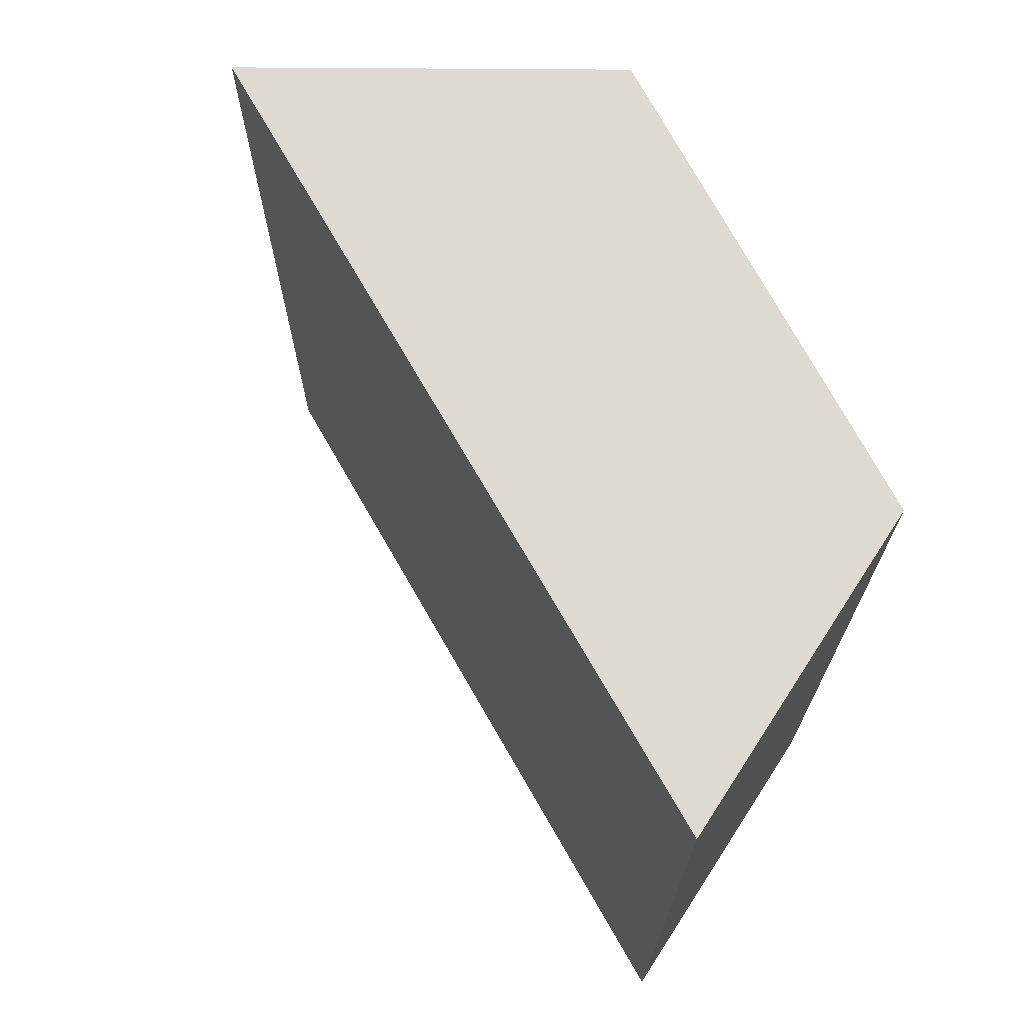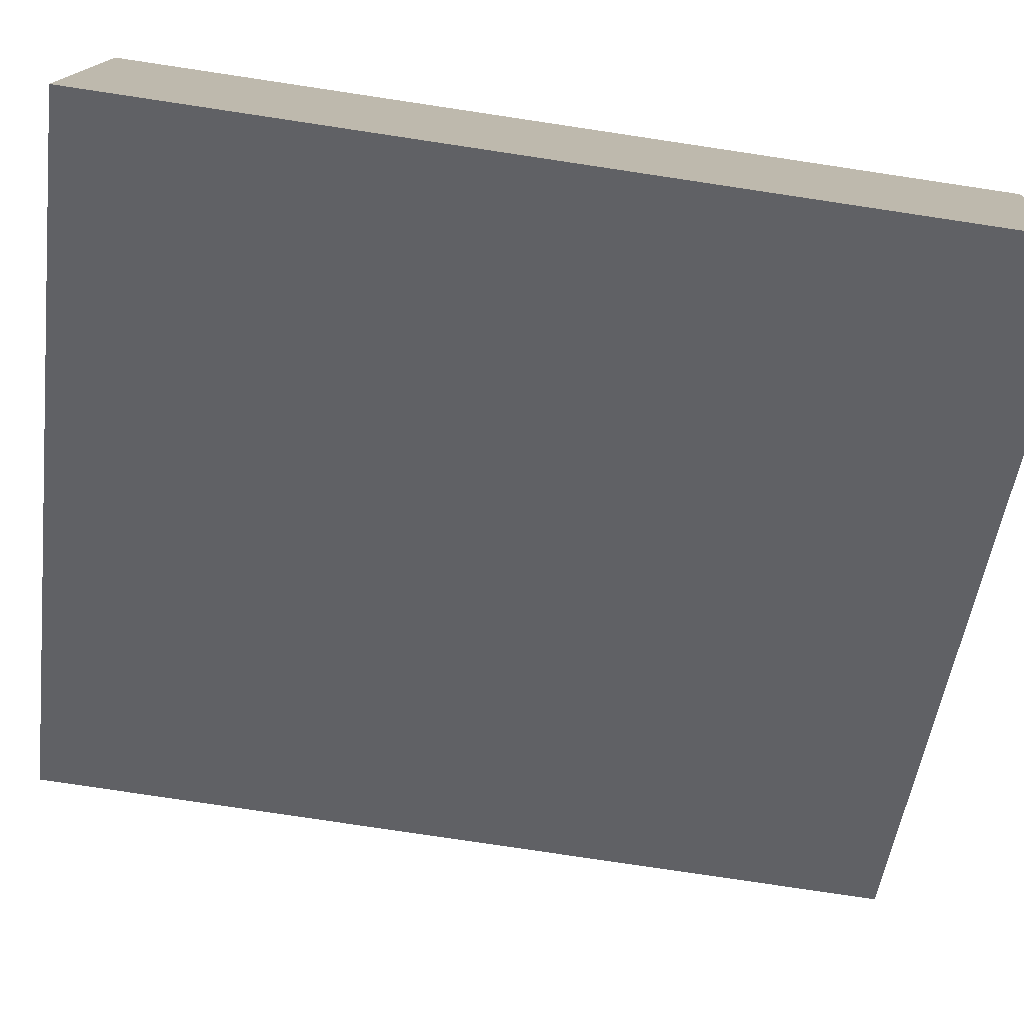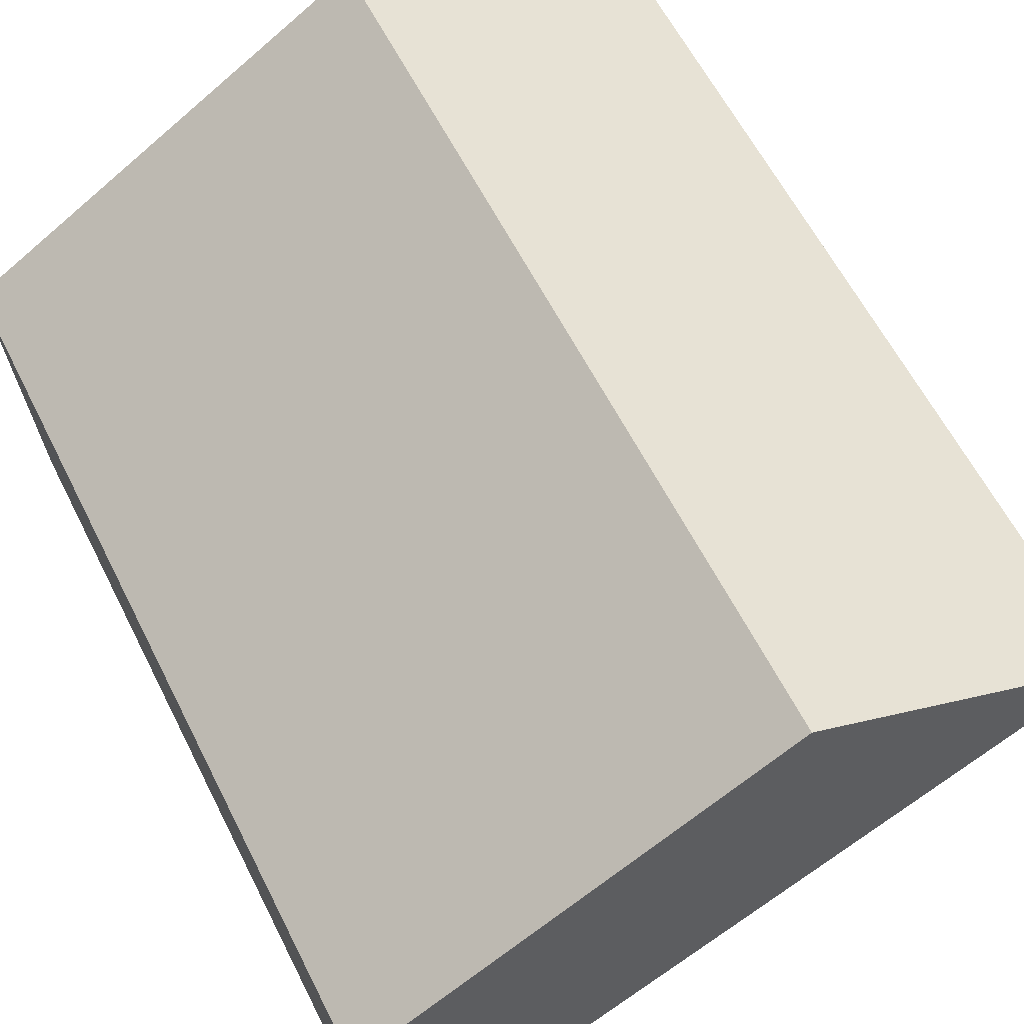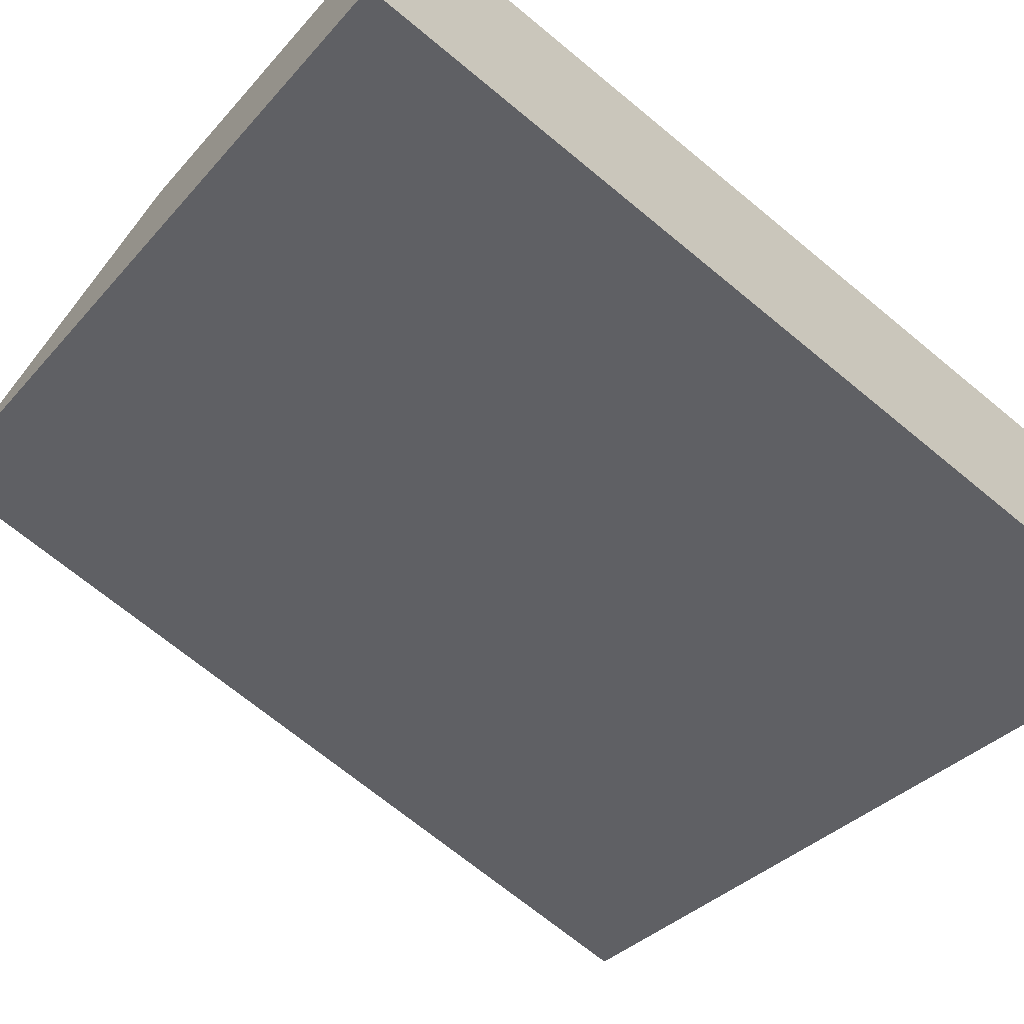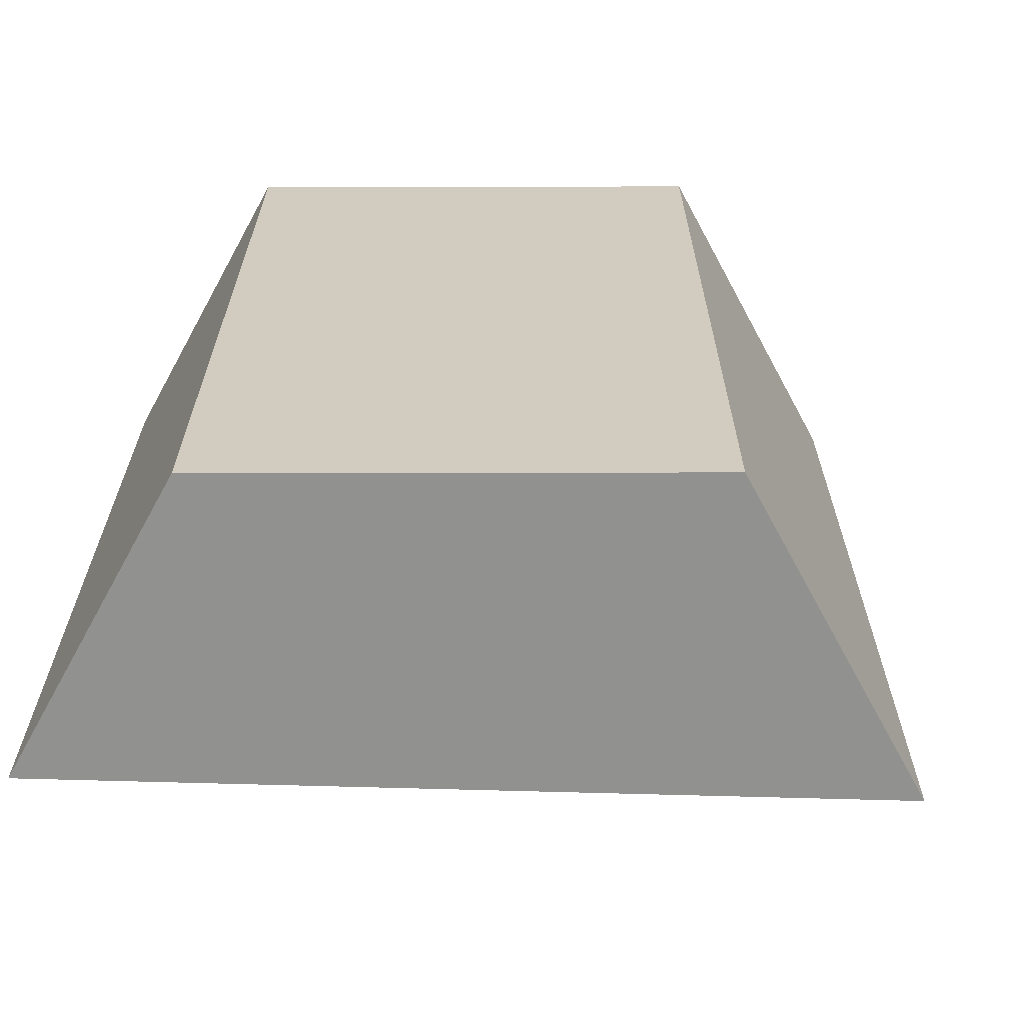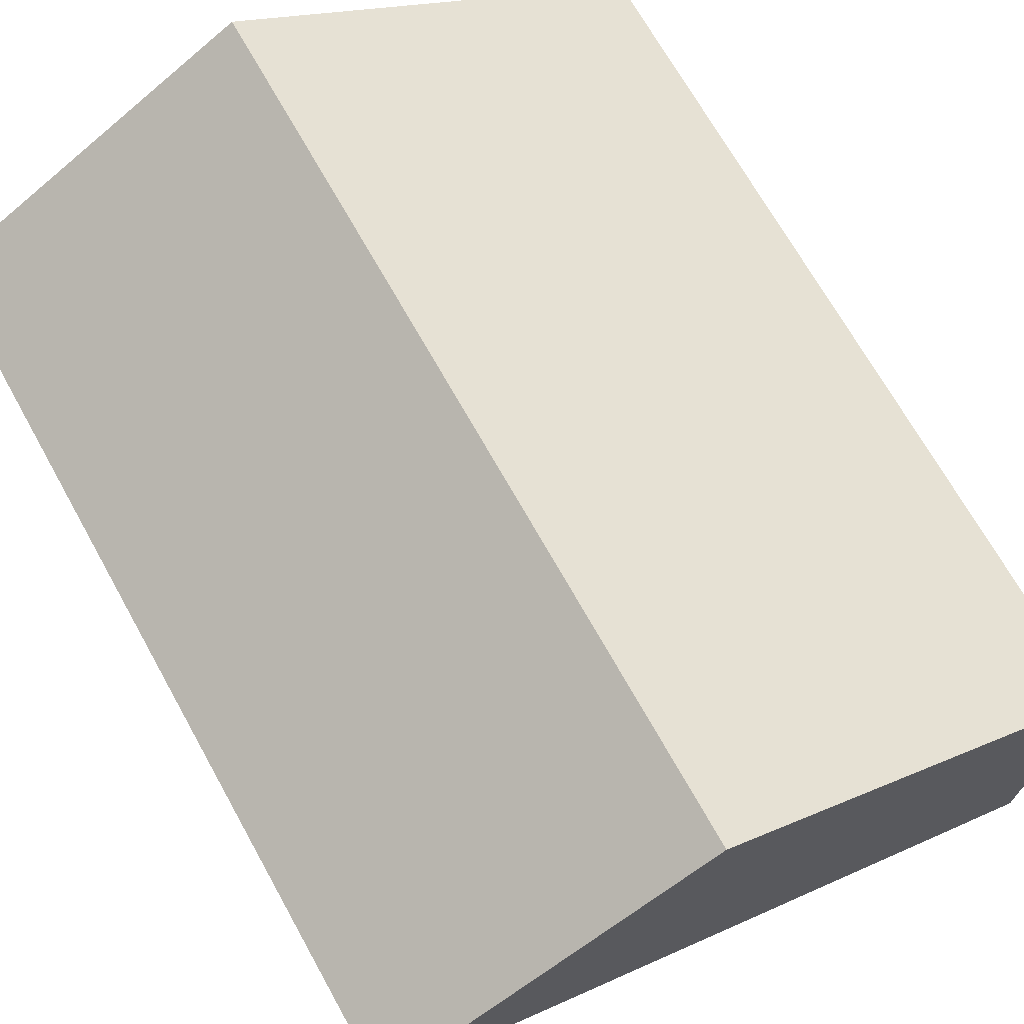
<metadata>
{"format":"obj","ext":"obj","renderer":"f3d","projection":"perspective","resolution":1024,"background":"white","views":[{"elev":71.0,"azim":-150.1,"up":"+Y"},{"elev":-79.6,"azim":-98.5,"up":"+Z"},{"elev":60.9,"azim":-26.7,"up":"+Z"},{"elev":-69.6,"azim":-129.6,"up":"+Z"},{"elev":-65.9,"azim":-32.0,"up":"+Y"},{"elev":69.2,"azim":150.9,"up":"+Z"}]}
</metadata>
<code>
v  1.517 3.173 0.952
v  0.068 3.173 -1.253
v  0 3.173 1.943e-16
v  2.695 3.173 0.285
v  0 0 0
v  1.517 -5.829e-17 0.952
v  2.695 -1.745e-17 0.285
v  0.068 7.672e-17 -1.253
g defaultobject
f 1 2 3
f 2 1 4
f 5 1 3
f 1 5 6
f 6 4 1
f 4 6 7
f 7 2 4
f 2 7 8
f 8 3 2
f 3 8 5
f 5 7 6
f 7 5 8

</code>
